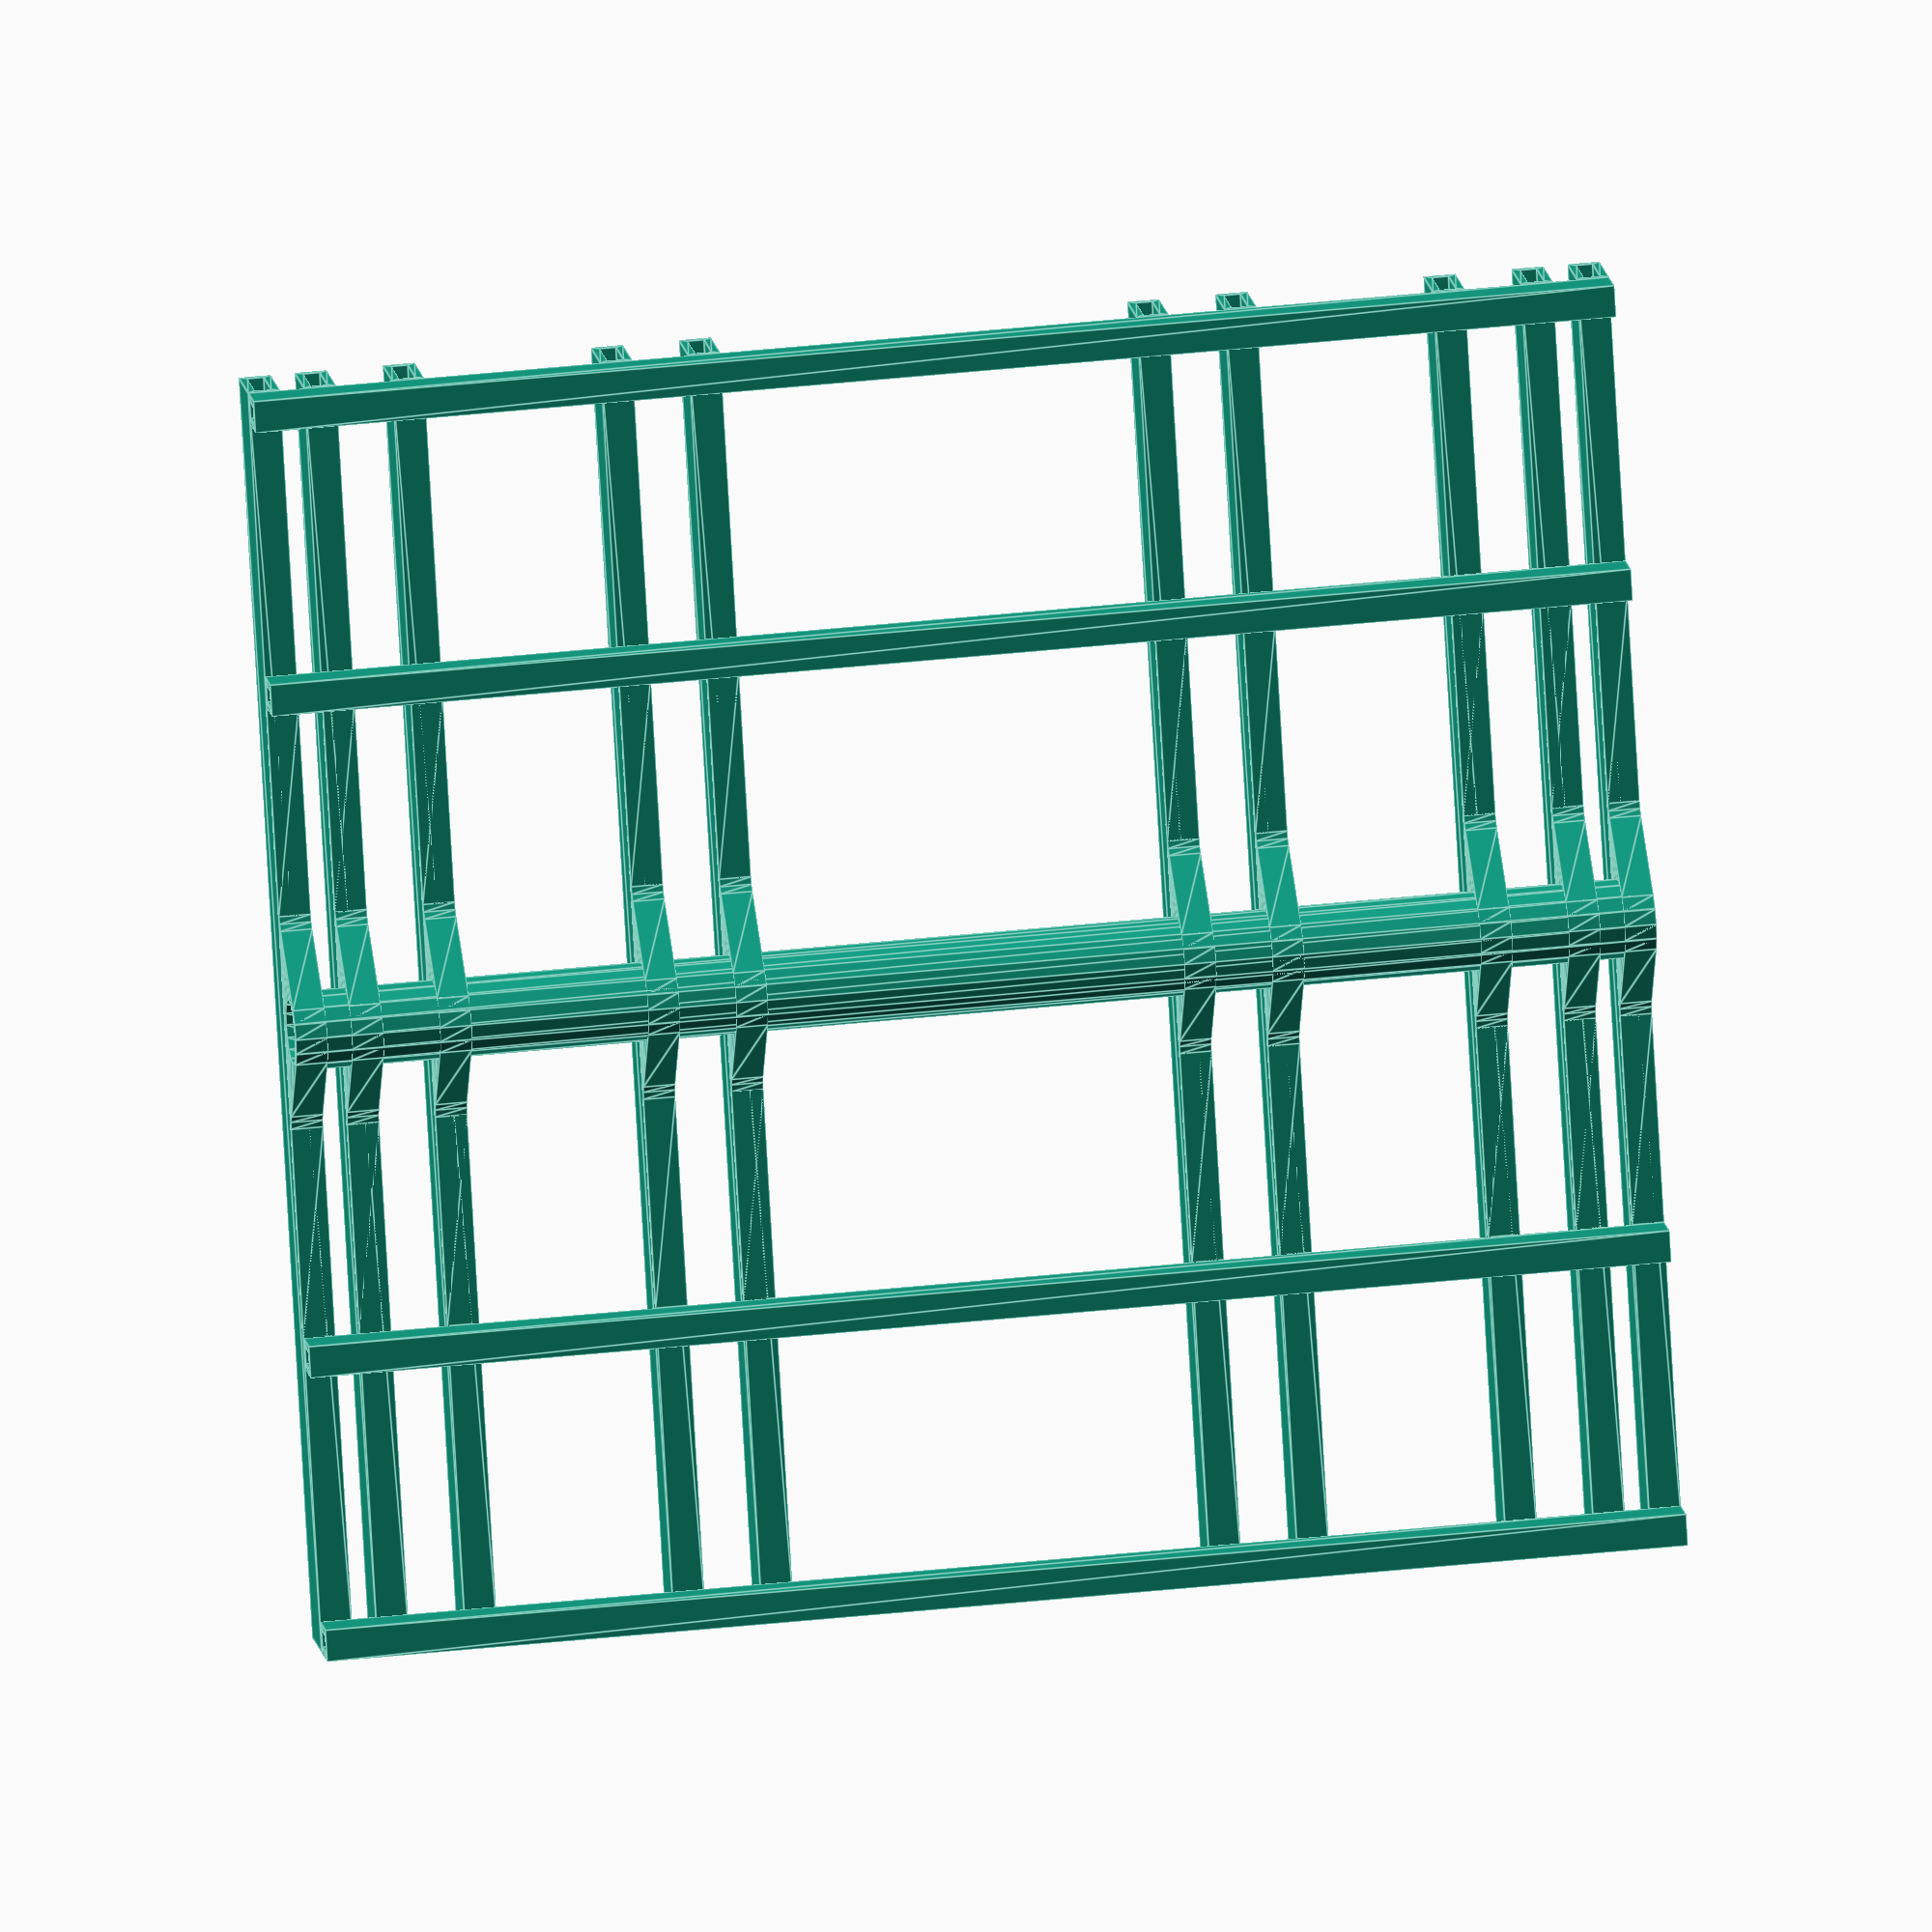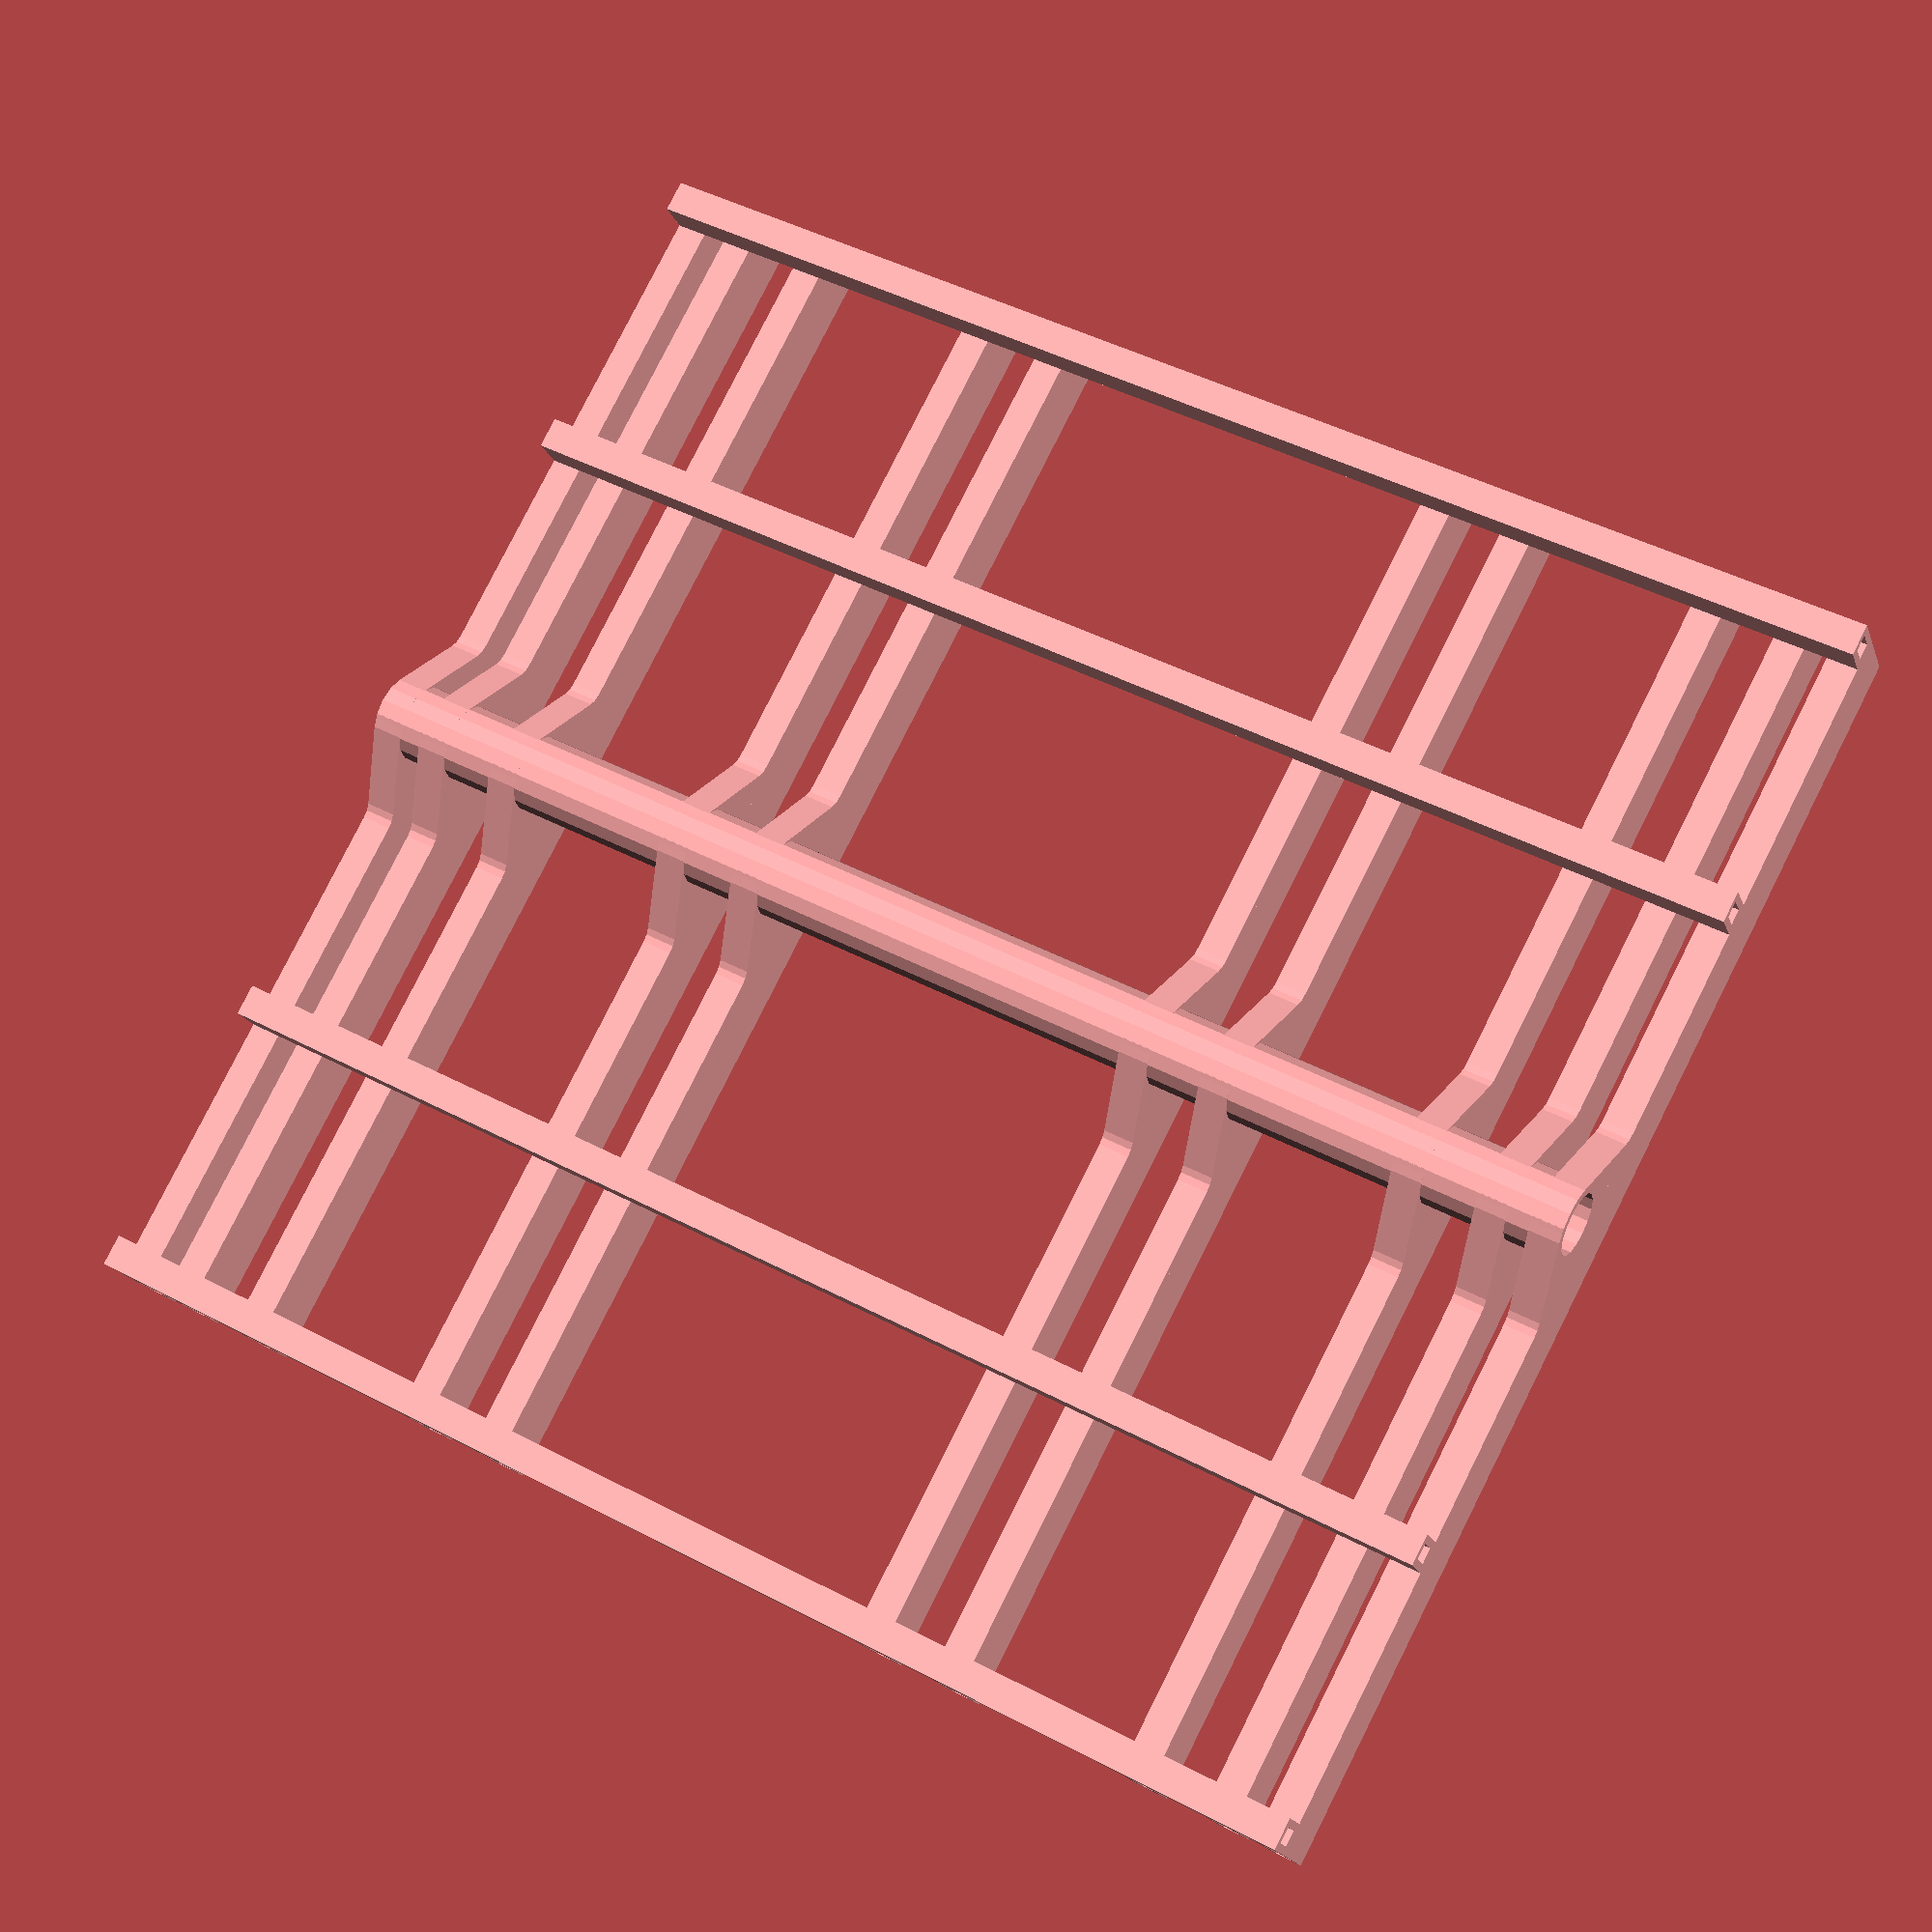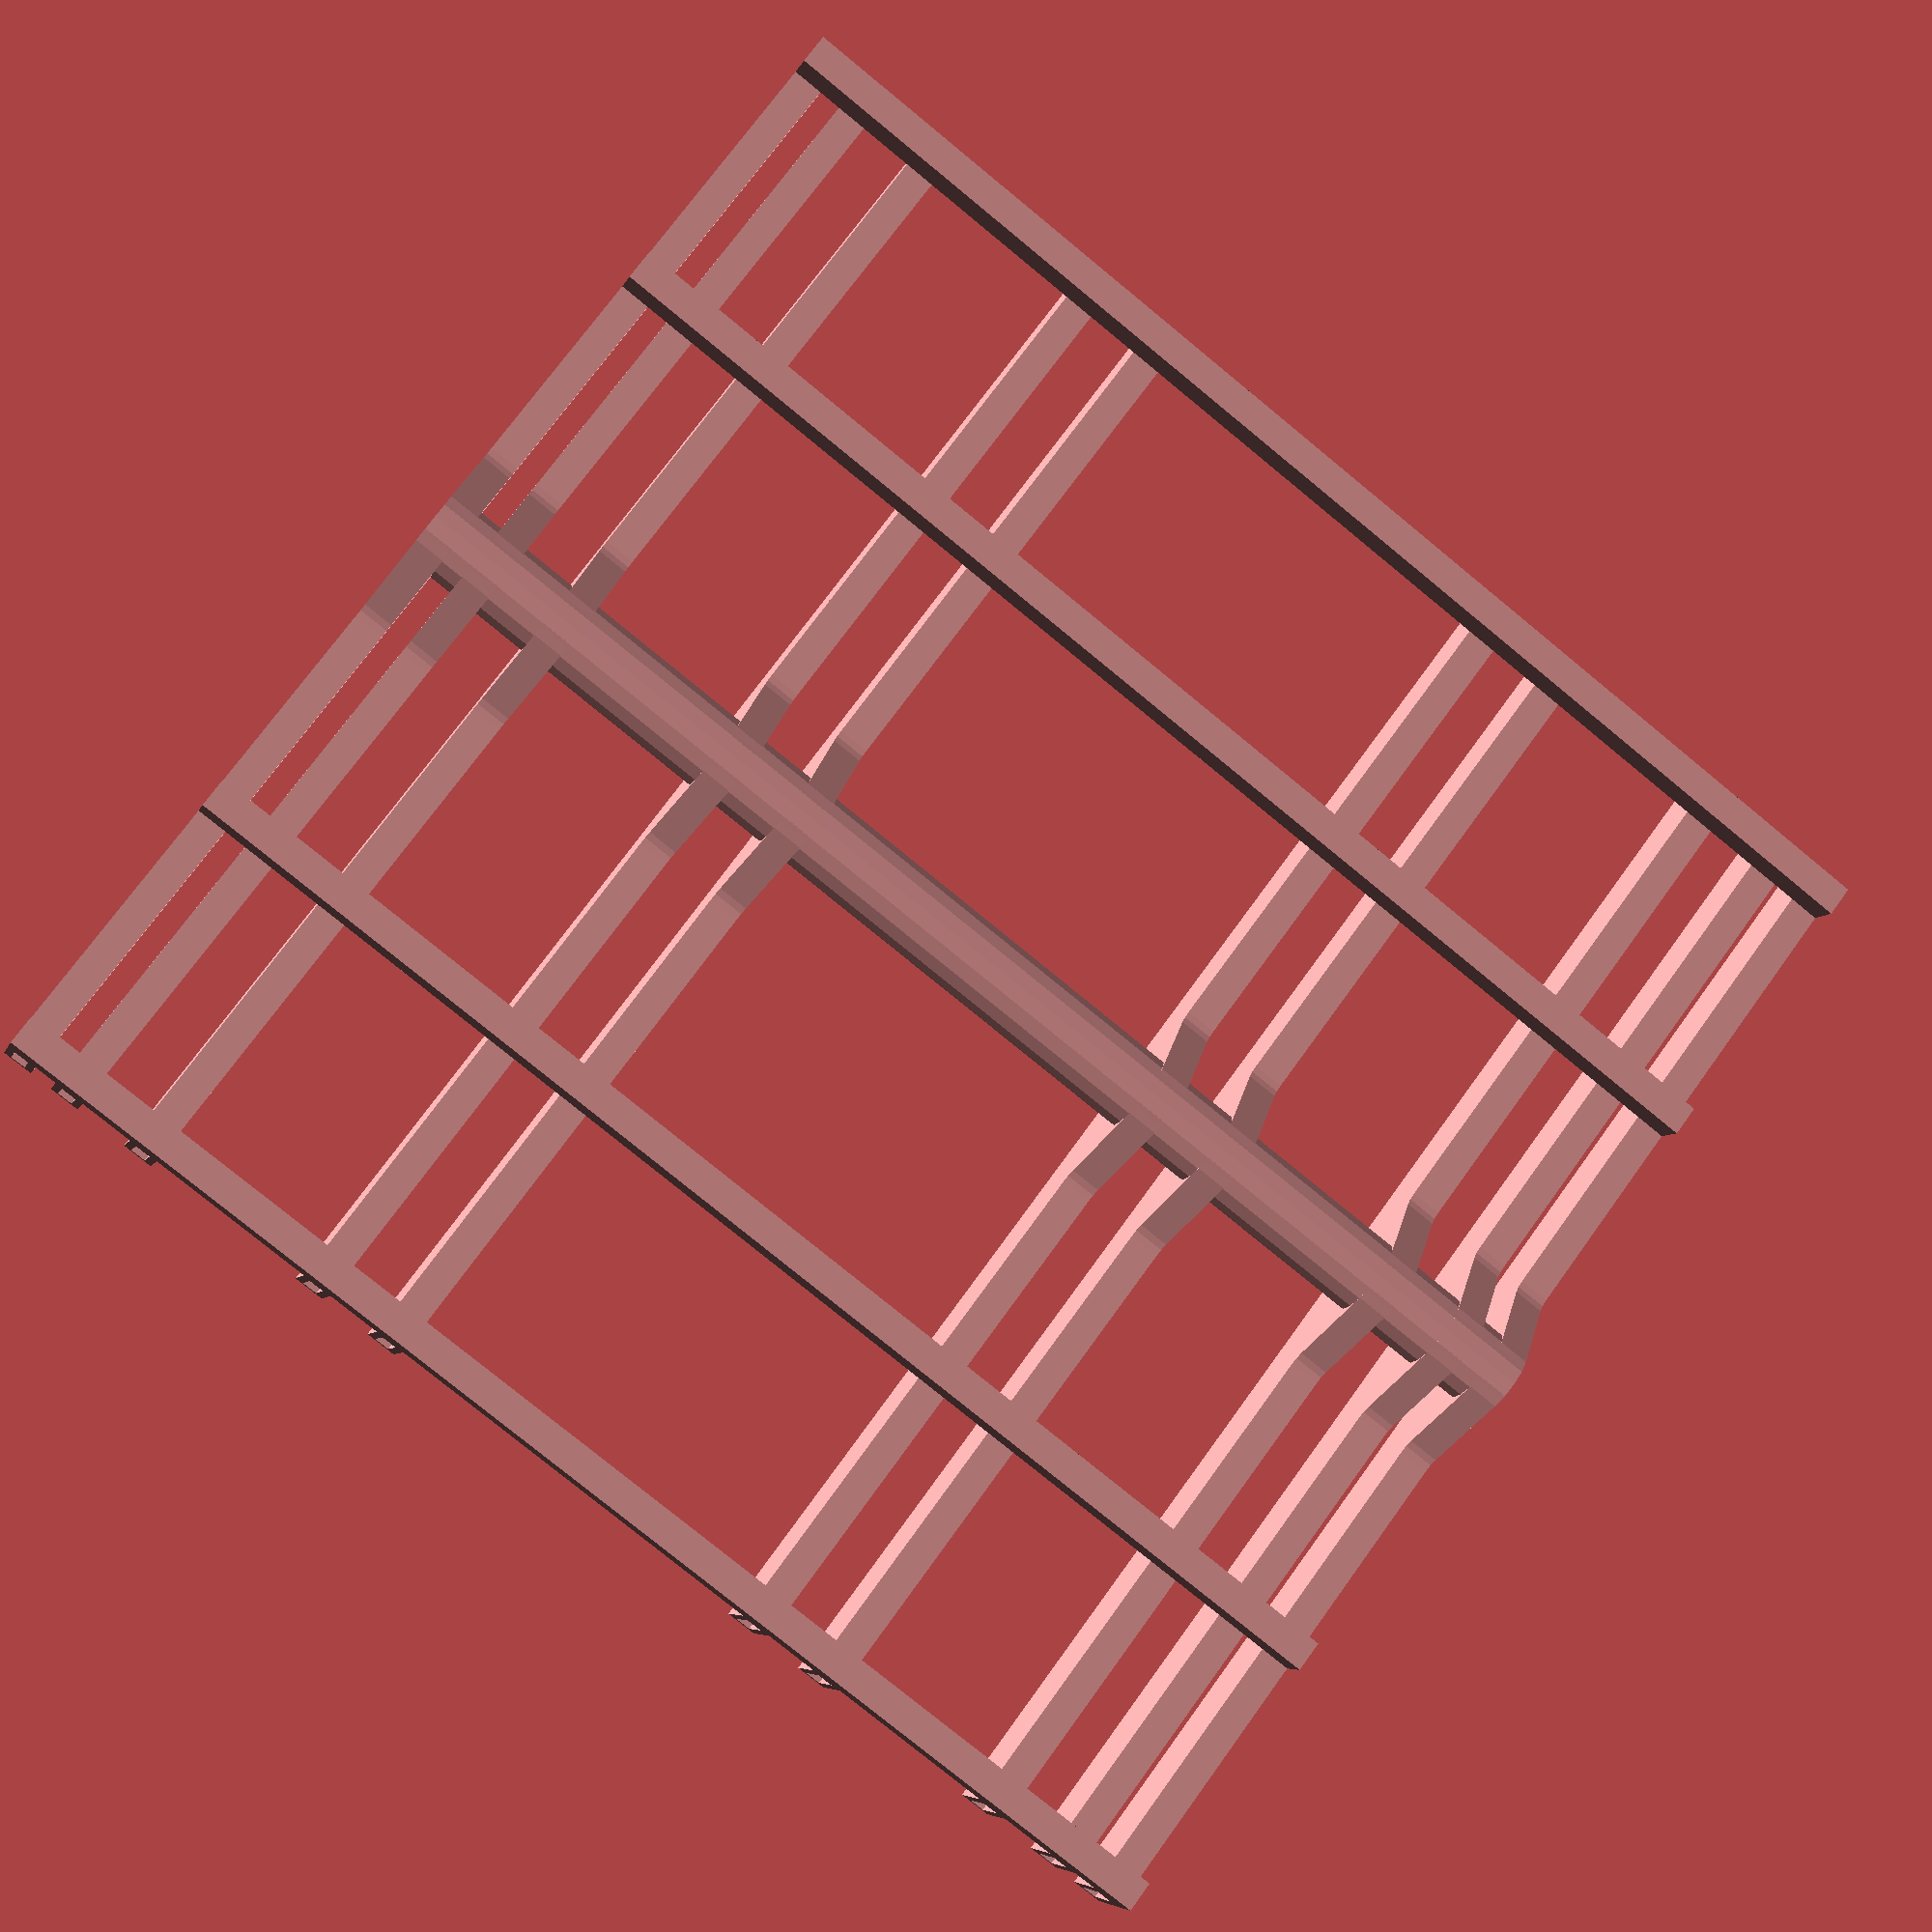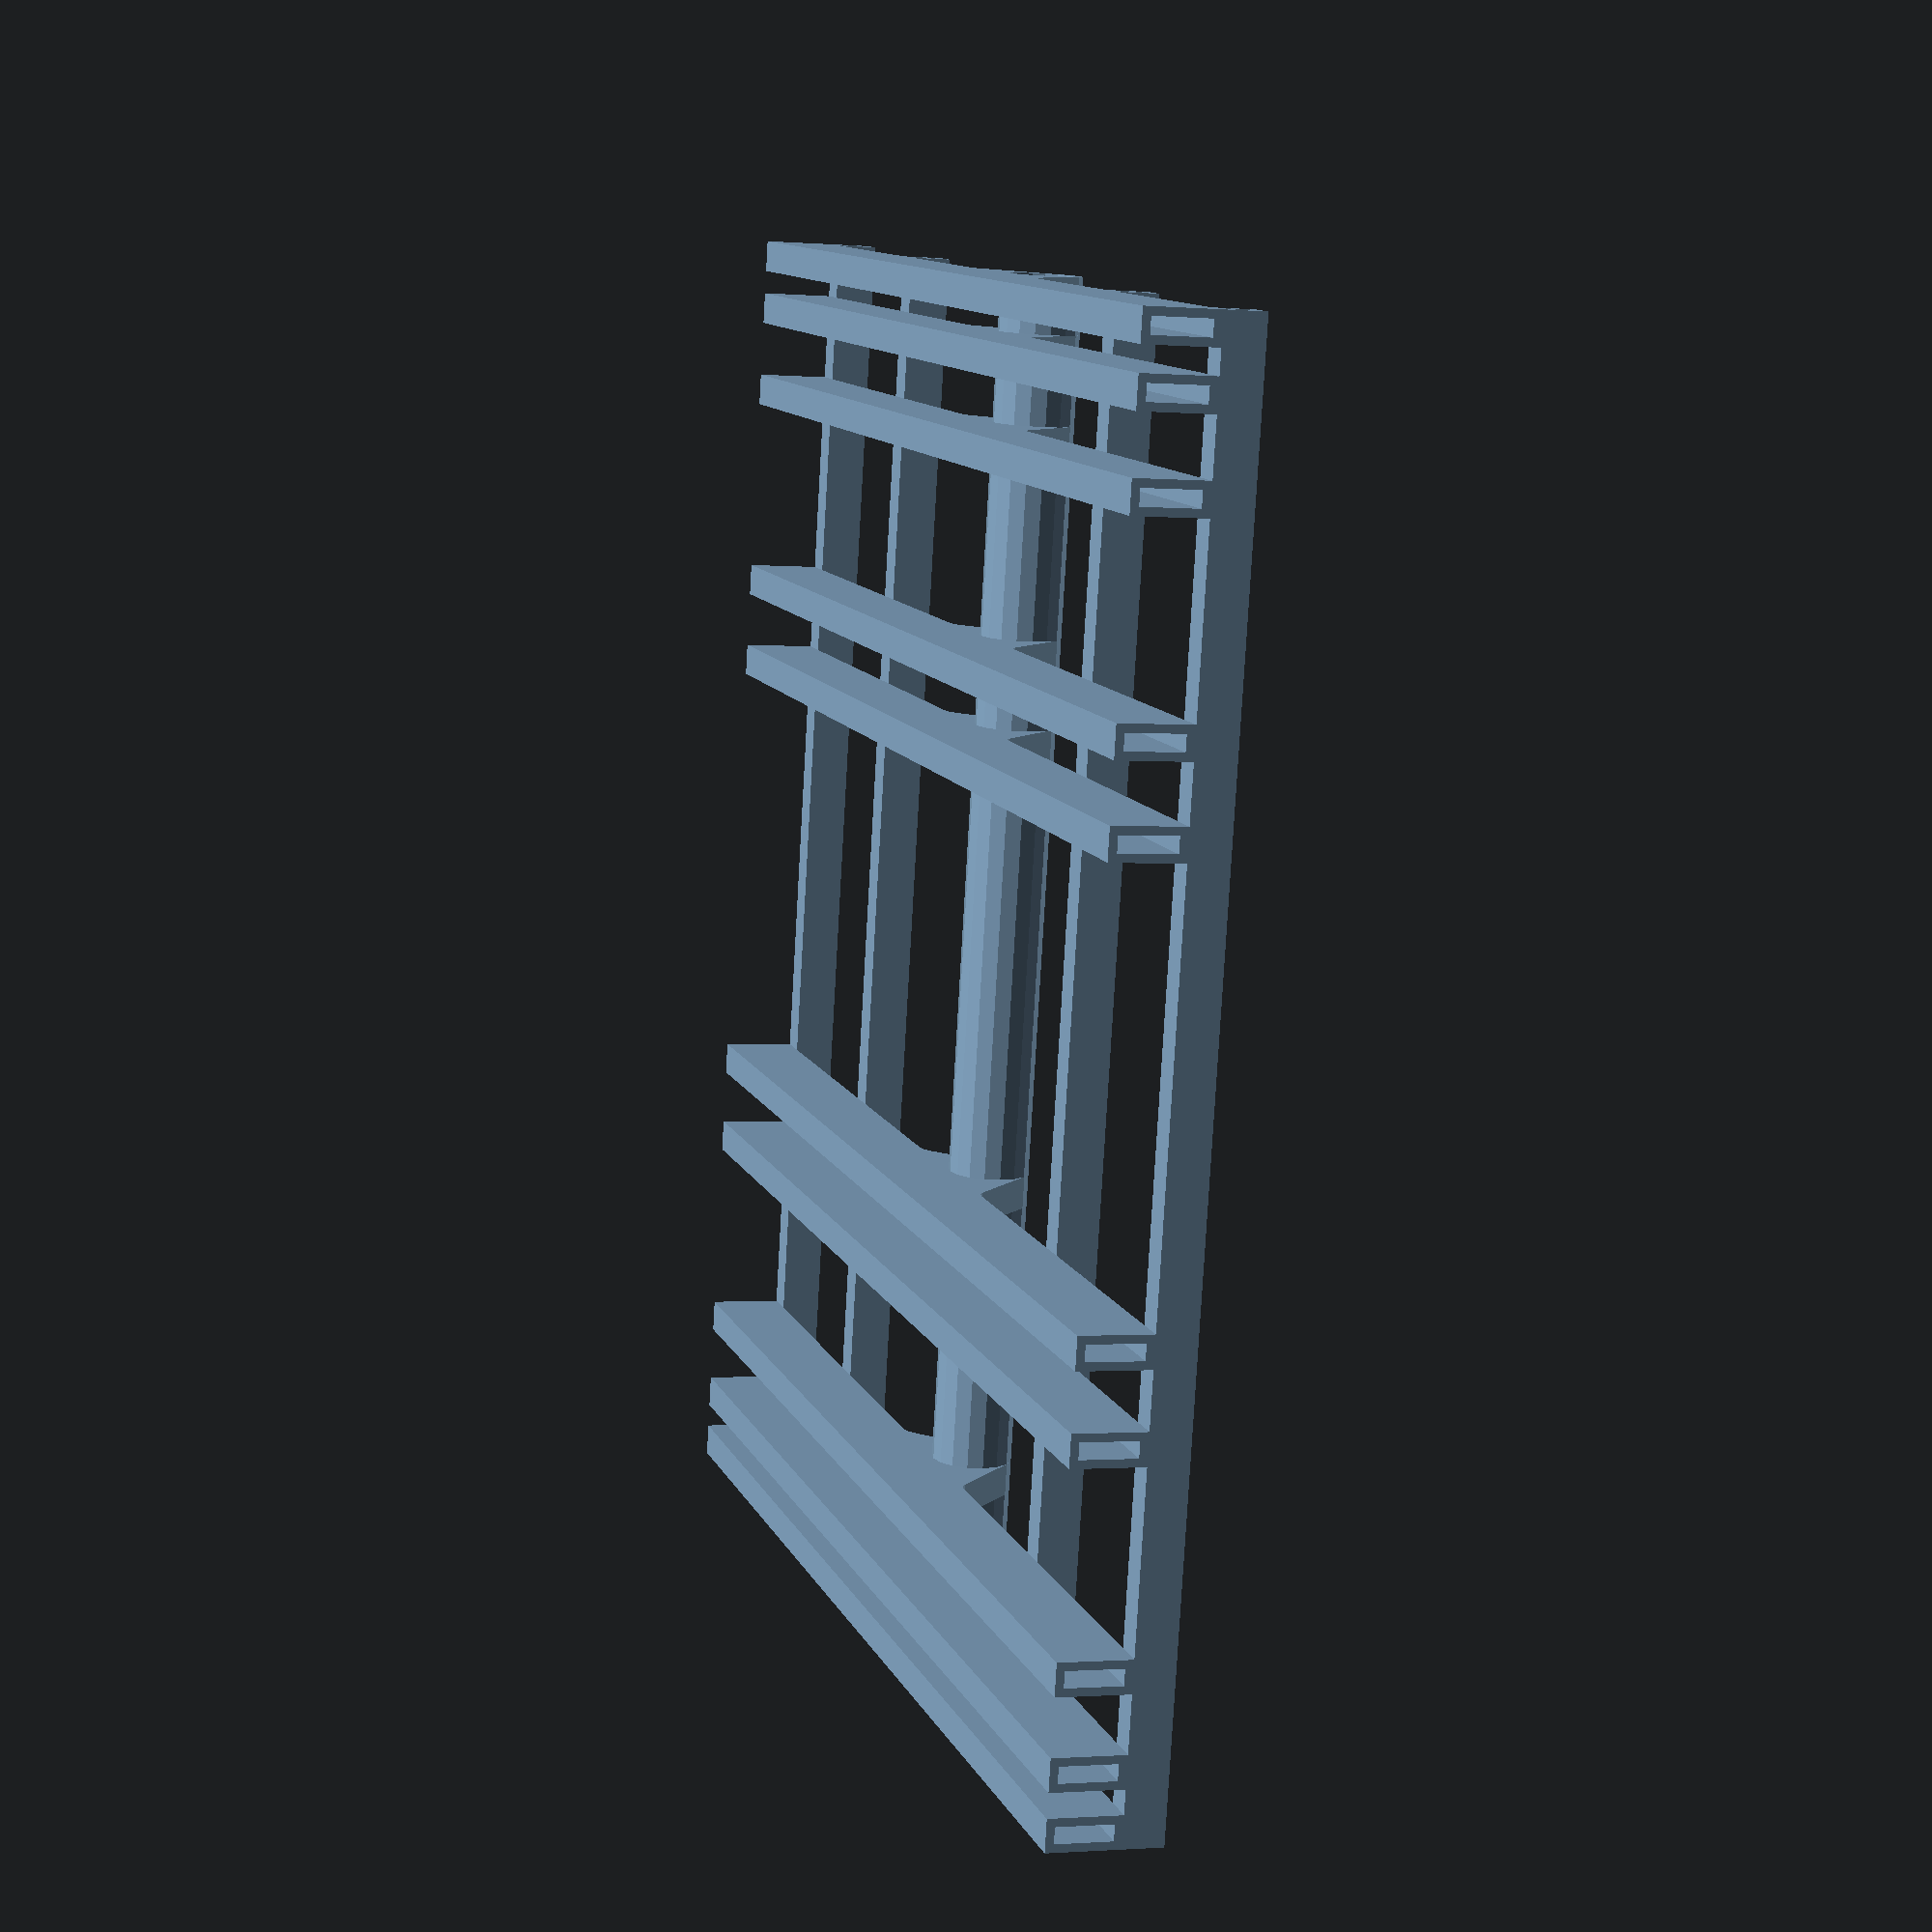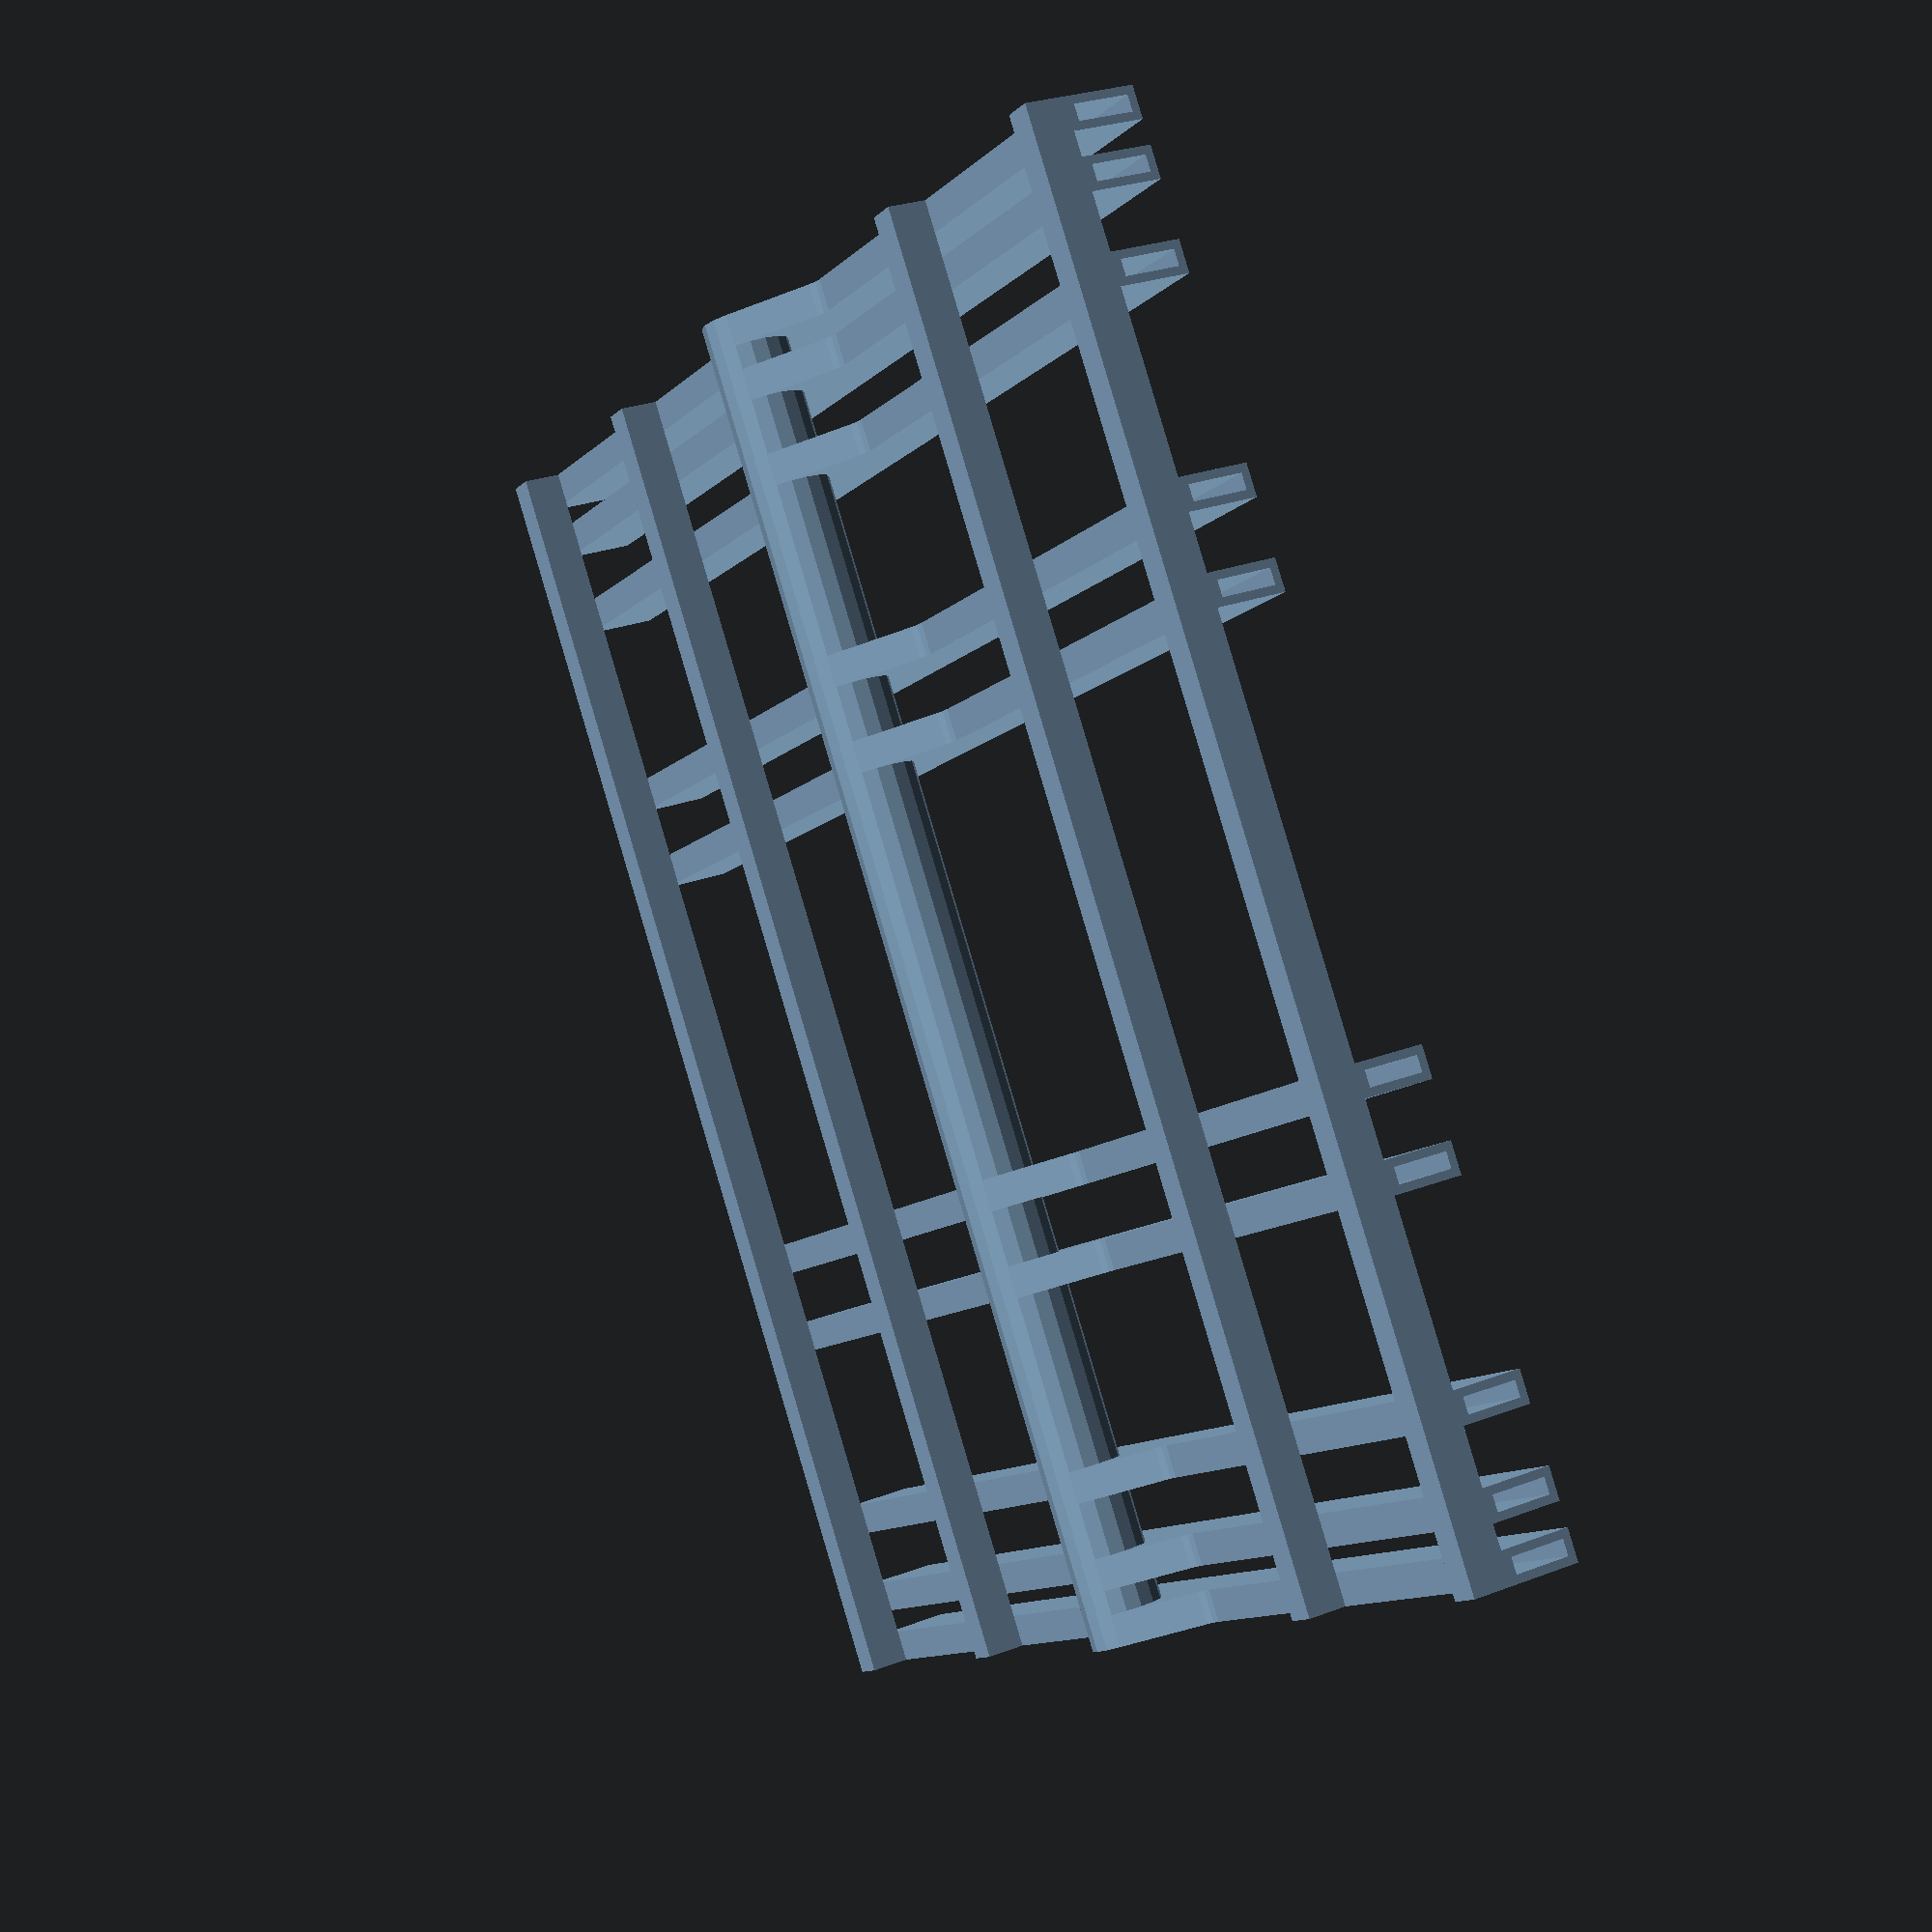
<openscad>
// Generated by Parametrix
ca_swing_faceSide_0 = [ [ 10.0000, 0.0000 ],[ 9.2388, 3.8268 ],[ 7.0711, 7.0711 ],[ 3.8268, 9.2388 ],[ 0.0000, 10.0000 ],[ -3.8268, 9.2388 ],[ -7.0711, 7.0711 ],[ -9.2388, 3.8268 ],[ -10.0000, 0.0000 ],[ -9.2388, -3.8268 ],[ -7.0711, -7.0711 ],[ -3.8268, -9.2388 ],[ -0.0000, -10.0000 ],[ 3.8268, -9.2388 ],[ 7.0711, -7.0711 ],[ 9.2388, -3.8268 ],[ 10.0000, 0.0000 ] ];
cb_swing_faceSide_0 = [  0, 1, 2, 3, 4, 5, 6, 7, 8, 9, 10, 11, 12, 13, 14, 15, 16 ];
ca_swing_faceSide_1 = [ [ 8.0000, 0.0000 ],[ 7.3910, 3.0615 ],[ 5.6569, 5.6569 ],[ 3.0615, 7.3910 ],[ 0.0000, 8.0000 ],[ -3.0615, 7.3910 ],[ -5.6569, 5.6569 ],[ -7.3910, 3.0615 ],[ -8.0000, 0.0000 ],[ -7.3910, -3.0615 ],[ -5.6569, -5.6569 ],[ -3.0615, -7.3910 ],[ -0.0000, -8.0000 ],[ 3.0615, -7.3910 ],[ 5.6569, -5.6569 ],[ 7.3910, -3.0615 ],[ 8.0000, 0.0000 ] ];
cb_swing_faceSide_1 = [  17, 18, 19, 20, 21, 22, 23, 24, 25, 26, 27, 28, 29, 30, 31, 32, 33 ];
ca_swing_faceSide_2 = [ [ -160.0000, 0.0000 ],[ -152.0000, 0.0000 ],[ -152.0000, 10.0000 ],[ -160.0000, 10.0000 ],[ -160.0000, 0.0000 ] ];
cb_swing_faceSide_2 = [  34, 35, 36, 37, 38 ];
ca_swing_faceSide_3 = [ [ -158.0000, 2.0000 ],[ -154.0000, 2.0000 ],[ -154.0000, 8.0000 ],[ -158.0000, 8.0000 ],[ -158.0000, 2.0000 ] ];
cb_swing_faceSide_3 = [  39, 40, 41, 42, 43 ];
ca_swing_faceSide_4 = [ [ -88.0000, 0.0000 ],[ -80.0000, 0.0000 ],[ -80.0000, 10.0000 ],[ -88.0000, 10.0000 ],[ -88.0000, 0.0000 ] ];
cb_swing_faceSide_4 = [  44, 45, 46, 47, 48 ];
ca_swing_faceSide_5 = [ [ -86.0000, 2.0000 ],[ -82.0000, 2.0000 ],[ -82.0000, 8.0000 ],[ -86.0000, 8.0000 ],[ -86.0000, 2.0000 ] ];
cb_swing_faceSide_5 = [  49, 50, 51, 52, 53 ];
ca_swing_faceSide_6 = [ [ 80.0000, 0.0000 ],[ 88.0000, 0.0000 ],[ 88.0000, 10.0000 ],[ 80.0000, 10.0000 ],[ 80.0000, 0.0000 ] ];
cb_swing_faceSide_6 = [  54, 55, 56, 57, 58 ];
ca_swing_faceSide_7 = [ [ 82.0000, 2.0000 ],[ 86.0000, 2.0000 ],[ 86.0000, 8.0000 ],[ 82.0000, 8.0000 ],[ 82.0000, 2.0000 ] ];
cb_swing_faceSide_7 = [  59, 60, 61, 62, 63 ];
ca_swing_faceSide_8 = [ [ 152.0000, 0.0000 ],[ 160.0000, 0.0000 ],[ 160.0000, 10.0000 ],[ 152.0000, 10.0000 ],[ 152.0000, 0.0000 ] ];
cb_swing_faceSide_8 = [  64, 65, 66, 67, 68 ];
ca_swing_faceSide_9 = [ [ 154.0000, 2.0000 ],[ 158.0000, 2.0000 ],[ 158.0000, 8.0000 ],[ 154.0000, 8.0000 ],[ 154.0000, 2.0000 ] ];
cb_swing_faceSide_9 = [  69, 70, 71, 72, 73 ];
a_swing_faceSide = concat(ca_swing_faceSide_0, ca_swing_faceSide_1, ca_swing_faceSide_2, ca_swing_faceSide_3, ca_swing_faceSide_4, ca_swing_faceSide_5, ca_swing_faceSide_6, ca_swing_faceSide_7, ca_swing_faceSide_8, ca_swing_faceSide_9);
b_swing_faceSide = [cb_swing_faceSide_0, cb_swing_faceSide_1, cb_swing_faceSide_2, cb_swing_faceSide_3, cb_swing_faceSide_4, cb_swing_faceSide_5, cb_swing_faceSide_6, cb_swing_faceSide_7, cb_swing_faceSide_8, cb_swing_faceSide_9];
ca_swing_faceFace_0 = [ [ -170.0000, 10.0000 ],[ -162.0000, 10.0000 ],[ -162.0000, 28.0000 ],[ -170.0000, 28.0000 ],[ -170.0000, 10.0000 ] ];
cb_swing_faceFace_0 = [  0, 1, 2, 3, 4 ];
ca_swing_faceFace_1 = [ [ -168.0000, 12.0000 ],[ -164.0000, 12.0000 ],[ -164.0000, 26.0000 ],[ -168.0000, 26.0000 ],[ -168.0000, 12.0000 ] ];
cb_swing_faceFace_1 = [  5, 6, 7, 8, 9 ];
ca_swing_faceFace_2 = [ [ 162.0000, 10.0000 ],[ 170.0000, 10.0000 ],[ 170.0000, 28.0000 ],[ 162.0000, 28.0000 ],[ 162.0000, 10.0000 ] ];
cb_swing_faceFace_2 = [  10, 11, 12, 13, 14 ];
ca_swing_faceFace_3 = [ [ 164.0000, 12.0000 ],[ 168.0000, 12.0000 ],[ 168.0000, 26.0000 ],[ 164.0000, 26.0000 ],[ 164.0000, 12.0000 ] ];
cb_swing_faceFace_3 = [  15, 16, 17, 18, 19 ];
ca_swing_faceFace_4 = [ [ -156.0000, 10.0000 ],[ -148.0000, 10.0000 ],[ -148.0000, 28.0000 ],[ -156.0000, 28.0000 ],[ -156.0000, 10.0000 ] ];
cb_swing_faceFace_4 = [  20, 21, 22, 23, 24 ];
ca_swing_faceFace_5 = [ [ -154.0000, 12.0000 ],[ -150.0000, 12.0000 ],[ -150.0000, 26.0000 ],[ -154.0000, 26.0000 ],[ -154.0000, 12.0000 ] ];
cb_swing_faceFace_5 = [  25, 26, 27, 28, 29 ];
ca_swing_faceFace_6 = [ [ -134.0000, 10.0000 ],[ -126.0000, 10.0000 ],[ -126.0000, 28.0000 ],[ -134.0000, 28.0000 ],[ -134.0000, 10.0000 ] ];
cb_swing_faceFace_6 = [  30, 31, 32, 33, 34 ];
ca_swing_faceFace_7 = [ [ -132.0000, 12.0000 ],[ -128.0000, 12.0000 ],[ -128.0000, 26.0000 ],[ -132.0000, 26.0000 ],[ -132.0000, 12.0000 ] ];
cb_swing_faceFace_7 = [  35, 36, 37, 38, 39 ];
ca_swing_faceFace_8 = [ [ -82.0000, 10.0000 ],[ -74.0000, 10.0000 ],[ -74.0000, 28.0000 ],[ -82.0000, 28.0000 ],[ -82.0000, 10.0000 ] ];
cb_swing_faceFace_8 = [  40, 41, 42, 43, 44 ];
ca_swing_faceFace_9 = [ [ -80.0000, 12.0000 ],[ -76.0000, 12.0000 ],[ -76.0000, 26.0000 ],[ -80.0000, 26.0000 ],[ -80.0000, 12.0000 ] ];
cb_swing_faceFace_9 = [  45, 46, 47, 48, 49 ];
ca_swing_faceFace_10 = [ [ -60.0000, 10.0000 ],[ -52.0000, 10.0000 ],[ -52.0000, 28.0000 ],[ -60.0000, 28.0000 ],[ -60.0000, 10.0000 ] ];
cb_swing_faceFace_10 = [  50, 51, 52, 53, 54 ];
ca_swing_faceFace_11 = [ [ -58.0000, 12.0000 ],[ -54.0000, 12.0000 ],[ -54.0000, 26.0000 ],[ -58.0000, 26.0000 ],[ -58.0000, 12.0000 ] ];
cb_swing_faceFace_11 = [  55, 56, 57, 58, 59 ];
ca_swing_faceFace_12 = [ [ 52.0000, 10.0000 ],[ 60.0000, 10.0000 ],[ 60.0000, 28.0000 ],[ 52.0000, 28.0000 ],[ 52.0000, 10.0000 ] ];
cb_swing_faceFace_12 = [  60, 61, 62, 63, 64 ];
ca_swing_faceFace_13 = [ [ 54.0000, 12.0000 ],[ 58.0000, 12.0000 ],[ 58.0000, 26.0000 ],[ 54.0000, 26.0000 ],[ 54.0000, 12.0000 ] ];
cb_swing_faceFace_13 = [  65, 66, 67, 68, 69 ];
ca_swing_faceFace_14 = [ [ 74.0000, 10.0000 ],[ 82.0000, 10.0000 ],[ 82.0000, 28.0000 ],[ 74.0000, 28.0000 ],[ 74.0000, 10.0000 ] ];
cb_swing_faceFace_14 = [  70, 71, 72, 73, 74 ];
ca_swing_faceFace_15 = [ [ 76.0000, 12.0000 ],[ 80.0000, 12.0000 ],[ 80.0000, 26.0000 ],[ 76.0000, 26.0000 ],[ 76.0000, 12.0000 ] ];
cb_swing_faceFace_15 = [  75, 76, 77, 78, 79 ];
ca_swing_faceFace_16 = [ [ 126.0000, 10.0000 ],[ 134.0000, 10.0000 ],[ 134.0000, 28.0000 ],[ 126.0000, 28.0000 ],[ 126.0000, 10.0000 ] ];
cb_swing_faceFace_16 = [  80, 81, 82, 83, 84 ];
ca_swing_faceFace_17 = [ [ 128.0000, 12.0000 ],[ 132.0000, 12.0000 ],[ 132.0000, 26.0000 ],[ 128.0000, 26.0000 ],[ 128.0000, 12.0000 ] ];
cb_swing_faceFace_17 = [  85, 86, 87, 88, 89 ];
ca_swing_faceFace_18 = [ [ 148.0000, 10.0000 ],[ 156.0000, 10.0000 ],[ 156.0000, 28.0000 ],[ 148.0000, 28.0000 ],[ 148.0000, 10.0000 ] ];
cb_swing_faceFace_18 = [  90, 91, 92, 93, 94 ];
ca_swing_faceFace_19 = [ [ 150.0000, 12.0000 ],[ 154.0000, 12.0000 ],[ 154.0000, 26.0000 ],[ 150.0000, 26.0000 ],[ 150.0000, 12.0000 ] ];
cb_swing_faceFace_19 = [  95, 96, 97, 98, 99 ];
a_swing_faceFace = concat(ca_swing_faceFace_0, ca_swing_faceFace_1, ca_swing_faceFace_2, ca_swing_faceFace_3, ca_swing_faceFace_4, ca_swing_faceFace_5, ca_swing_faceFace_6, ca_swing_faceFace_7, ca_swing_faceFace_8, ca_swing_faceFace_9, ca_swing_faceFace_10, ca_swing_faceFace_11, ca_swing_faceFace_12, ca_swing_faceFace_13, ca_swing_faceFace_14, ca_swing_faceFace_15, ca_swing_faceFace_16, ca_swing_faceFace_17, ca_swing_faceFace_18, ca_swing_faceFace_19);
b_swing_faceFace = [cb_swing_faceFace_0, cb_swing_faceFace_1, cb_swing_faceFace_2, cb_swing_faceFace_3, cb_swing_faceFace_4, cb_swing_faceFace_5, cb_swing_faceFace_6, cb_swing_faceFace_7, cb_swing_faceFace_8, cb_swing_faceFace_9, cb_swing_faceFace_10, cb_swing_faceFace_11, cb_swing_faceFace_12, cb_swing_faceFace_13, cb_swing_faceFace_14, cb_swing_faceFace_15, cb_swing_faceFace_16, cb_swing_faceFace_17, cb_swing_faceFace_18, cb_swing_faceFace_19];
a_swing_faceTop = concat();
b_swing_faceTop = [];
ca_swing_faceButtress_0 = [ [ -80.0000, 10.0000 ],[ -27.0000, 10.0000 ],[ -25.1430, 9.6424 ],[ -23.5517, 8.6207 ],[ -6.8966, -7.2414 ],[ -3.7139, -9.2848 ],[ 0.0000, -10.0000 ],[ 3.7139, -9.2848 ],[ 6.8966, -7.2414 ],[ 23.5517, 8.6207 ],[ 25.1430, 9.6424 ],[ 27.0000, 10.0000 ],[ 80.0000, 10.0000 ],[ 80.0000, 12.0000 ],[ -80.0000, 12.0000 ],[ -80.0000, 10.0000 ] ];
cb_swing_faceButtress_0 = [  0, 1, 2, 3, 4, 5, 6, 7, 8, 9, 10, 11, 12, 13, 14, 15 ];
ca_swing_faceButtress_1 = [ [ 8.0000, 0.0000 ],[ 7.3910, 3.0615 ],[ 5.6569, 5.6569 ],[ 3.0615, 7.3910 ],[ 0.0000, 8.0000 ],[ -3.0615, 7.3910 ],[ -5.6569, 5.6569 ],[ -7.3910, 3.0615 ],[ -8.0000, 0.0000 ],[ -7.3910, -3.0615 ],[ -5.6569, -5.6569 ],[ -3.0615, -7.3910 ],[ -0.0000, -8.0000 ],[ 3.0615, -7.3910 ],[ 5.6569, -5.6569 ],[ 7.3910, -3.0615 ],[ 8.0000, 0.0000 ] ];
cb_swing_faceButtress_1 = [  16, 17, 18, 19, 20, 21, 22, 23, 24, 25, 26, 27, 28, 29, 30, 31, 32 ];
a_swing_faceButtress = concat(ca_swing_faceButtress_0, ca_swing_faceButtress_1);
b_swing_faceButtress = [cb_swing_faceButtress_0, cb_swing_faceButtress_1];
ca_swing_faceTopWithRods_0 = [ [ -170.0000, -160.0000 ],[ -162.0000, -160.0000 ],[ -162.0000, 160.0000 ],[ -170.0000, 160.0000 ],[ -170.0000, -160.0000 ] ];
cb_swing_faceTopWithRods_0 = [  0, 1, 2, 3, 4 ];
ca_swing_faceTopWithRods_1 = [ [ 162.0000, -160.0000 ],[ 170.0000, -160.0000 ],[ 170.0000, 160.0000 ],[ 162.0000, 160.0000 ],[ 162.0000, -160.0000 ] ];
cb_swing_faceTopWithRods_1 = [  5, 6, 7, 8, 9 ];
ca_swing_faceTopWithRods_2 = [ [ -156.0000, -160.0000 ],[ -148.0000, -160.0000 ],[ -148.0000, 160.0000 ],[ -156.0000, 160.0000 ],[ -156.0000, -160.0000 ] ];
cb_swing_faceTopWithRods_2 = [  10, 11, 12, 13, 14 ];
ca_swing_faceTopWithRods_3 = [ [ -134.0000, -160.0000 ],[ -126.0000, -160.0000 ],[ -126.0000, 160.0000 ],[ -134.0000, 160.0000 ],[ -134.0000, -160.0000 ] ];
cb_swing_faceTopWithRods_3 = [  15, 16, 17, 18, 19 ];
ca_swing_faceTopWithRods_4 = [ [ -82.0000, -160.0000 ],[ -74.0000, -160.0000 ],[ -74.0000, 160.0000 ],[ -82.0000, 160.0000 ],[ -82.0000, -160.0000 ] ];
cb_swing_faceTopWithRods_4 = [  20, 21, 22, 23, 24 ];
ca_swing_faceTopWithRods_5 = [ [ -60.0000, -160.0000 ],[ -52.0000, -160.0000 ],[ -52.0000, 160.0000 ],[ -60.0000, 160.0000 ],[ -60.0000, -160.0000 ] ];
cb_swing_faceTopWithRods_5 = [  25, 26, 27, 28, 29 ];
ca_swing_faceTopWithRods_6 = [ [ 52.0000, -160.0000 ],[ 60.0000, -160.0000 ],[ 60.0000, 160.0000 ],[ 52.0000, 160.0000 ],[ 52.0000, -160.0000 ] ];
cb_swing_faceTopWithRods_6 = [  30, 31, 32, 33, 34 ];
ca_swing_faceTopWithRods_7 = [ [ 74.0000, -160.0000 ],[ 82.0000, -160.0000 ],[ 82.0000, 160.0000 ],[ 74.0000, 160.0000 ],[ 74.0000, -160.0000 ] ];
cb_swing_faceTopWithRods_7 = [  35, 36, 37, 38, 39 ];
ca_swing_faceTopWithRods_8 = [ [ 126.0000, -160.0000 ],[ 134.0000, -160.0000 ],[ 134.0000, 160.0000 ],[ 126.0000, 160.0000 ],[ 126.0000, -160.0000 ] ];
cb_swing_faceTopWithRods_8 = [  40, 41, 42, 43, 44 ];
ca_swing_faceTopWithRods_9 = [ [ 148.0000, -160.0000 ],[ 156.0000, -160.0000 ],[ 156.0000, 160.0000 ],[ 148.0000, 160.0000 ],[ 148.0000, -160.0000 ] ];
cb_swing_faceTopWithRods_9 = [  45, 46, 47, 48, 49 ];
ca_swing_faceTopWithRods_10 = [ [ -170.0000, -160.0000 ],[ 170.0000, -160.0000 ],[ 170.0000, -152.0000 ],[ -170.0000, -152.0000 ],[ -170.0000, -160.0000 ] ];
cb_swing_faceTopWithRods_10 = [  50, 51, 52, 53, 54 ];
ca_swing_faceTopWithRods_11 = [ [ -170.0000, -88.0000 ],[ 170.0000, -88.0000 ],[ 170.0000, -80.0000 ],[ -170.0000, -80.0000 ],[ -170.0000, -88.0000 ] ];
cb_swing_faceTopWithRods_11 = [  55, 56, 57, 58, 59 ];
ca_swing_faceTopWithRods_12 = [ [ -170.0000, 80.0000 ],[ 170.0000, 80.0000 ],[ 170.0000, 88.0000 ],[ -170.0000, 88.0000 ],[ -170.0000, 80.0000 ] ];
cb_swing_faceTopWithRods_12 = [  60, 61, 62, 63, 64 ];
ca_swing_faceTopWithRods_13 = [ [ -170.0000, 152.0000 ],[ 170.0000, 152.0000 ],[ 170.0000, 160.0000 ],[ -170.0000, 160.0000 ],[ -170.0000, 152.0000 ] ];
cb_swing_faceTopWithRods_13 = [  65, 66, 67, 68, 69 ];
ca_swing_faceTopWithRods_14 = [ [ -170.0000, -10.0000 ],[ 170.0000, -10.0000 ],[ 170.0000, 10.0000 ],[ -170.0000, 10.0000 ],[ -170.0000, -10.0000 ] ];
cb_swing_faceTopWithRods_14 = [  70, 71, 72, 73, 74 ];
a_swing_faceTopWithRods = concat(ca_swing_faceTopWithRods_0, ca_swing_faceTopWithRods_1, ca_swing_faceTopWithRods_2, ca_swing_faceTopWithRods_3, ca_swing_faceTopWithRods_4, ca_swing_faceTopWithRods_5, ca_swing_faceTopWithRods_6, ca_swing_faceTopWithRods_7, ca_swing_faceTopWithRods_8, ca_swing_faceTopWithRods_9, ca_swing_faceTopWithRods_10, ca_swing_faceTopWithRods_11, ca_swing_faceTopWithRods_12, ca_swing_faceTopWithRods_13, ca_swing_faceTopWithRods_14);
b_swing_faceTopWithRods = [cb_swing_faceTopWithRods_0, cb_swing_faceTopWithRods_1, cb_swing_faceTopWithRods_2, cb_swing_faceTopWithRods_3, cb_swing_faceTopWithRods_4, cb_swing_faceTopWithRods_5, cb_swing_faceTopWithRods_6, cb_swing_faceTopWithRods_7, cb_swing_faceTopWithRods_8, cb_swing_faceTopWithRods_9, cb_swing_faceTopWithRods_10, cb_swing_faceTopWithRods_11, cb_swing_faceTopWithRods_12, cb_swing_faceTopWithRods_13, cb_swing_faceTopWithRods_14];

module subpax_swing_side () {
	translate( [ 0, 0, -170 ])
		rotate( [ 0, 0, 0 ])
			   linear_extrude(height = 340) polygon(a_swing_faceSide, b_swing_faceSide);
}

module subpax_swing_face () {
	translate( [ -160, 0, 0 ])
		rotate( [ 0, 90, 0 ])
			   linear_extrude(height = 320) polygon(a_swing_faceFace, b_swing_faceFace);
}

module subpax_swing_buttress_0 () {
	translate( [ 0, 0, -170 ])
		rotate( [ 0, 0, 0 ])
			   linear_extrude(height = 8) polygon(a_swing_faceButtress, b_swing_faceButtress);
}

module subpax_swing_buttress_1 () {
	translate( [ 0, 0, 162 ])
		rotate( [ 0, 0, 0 ])
			   linear_extrude(height = 8) polygon(a_swing_faceButtress, b_swing_faceButtress);
}

module subpax_swing_buttress_2 () {
	translate( [ 0, 0, -156 ])
		rotate( [ 0, 0, 0 ])
			   linear_extrude(height = 8) polygon(a_swing_faceButtress, b_swing_faceButtress);
}

module subpax_swing_buttress_3 () {
	translate( [ 0, 0, -134 ])
		rotate( [ 0, 0, 0 ])
			   linear_extrude(height = 8) polygon(a_swing_faceButtress, b_swing_faceButtress);
}

module subpax_swing_buttress_4 () {
	translate( [ 0, 0, -82 ])
		rotate( [ 0, 0, 0 ])
			   linear_extrude(height = 8) polygon(a_swing_faceButtress, b_swing_faceButtress);
}

module subpax_swing_buttress_5 () {
	translate( [ 0, 0, -60 ])
		rotate( [ 0, 0, 0 ])
			   linear_extrude(height = 8) polygon(a_swing_faceButtress, b_swing_faceButtress);
}

module subpax_swing_buttress_6 () {
	translate( [ 0, 0, 52 ])
		rotate( [ 0, 0, 0 ])
			   linear_extrude(height = 8) polygon(a_swing_faceButtress, b_swing_faceButtress);
}

module subpax_swing_buttress_7 () {
	translate( [ 0, 0, 74 ])
		rotate( [ 0, 0, 0 ])
			   linear_extrude(height = 8) polygon(a_swing_faceButtress, b_swing_faceButtress);
}

module subpax_swing_buttress_8 () {
	translate( [ 0, 0, 126 ])
		rotate( [ 0, 0, 0 ])
			   linear_extrude(height = 8) polygon(a_swing_faceButtress, b_swing_faceButtress);
}

module subpax_swing_buttress_9 () {
	translate( [ 0, 0, 148 ])
		rotate( [ 0, 0, 0 ])
			   linear_extrude(height = 8) polygon(a_swing_faceButtress, b_swing_faceButtress);
}

module pax_swing () {
	union () {
		subpax_swing_side();
subpax_swing_face();
subpax_swing_buttress_0();
subpax_swing_buttress_1();
subpax_swing_buttress_2();
subpax_swing_buttress_3();
subpax_swing_buttress_4();
subpax_swing_buttress_5();
subpax_swing_buttress_6();
subpax_swing_buttress_7();
subpax_swing_buttress_8();
subpax_swing_buttress_9();
	}
}

pax_swing();

</openscad>
<views>
elev=144.2 azim=293.2 roll=278.3 proj=o view=edges
elev=135.5 azim=328.4 roll=238.2 proj=p view=solid
elev=258.1 azim=202.7 roll=309.4 proj=p view=solid
elev=80.0 azim=253.5 roll=356.7 proj=p view=wireframe
elev=93.2 azim=296.7 roll=196.5 proj=p view=solid
</views>
